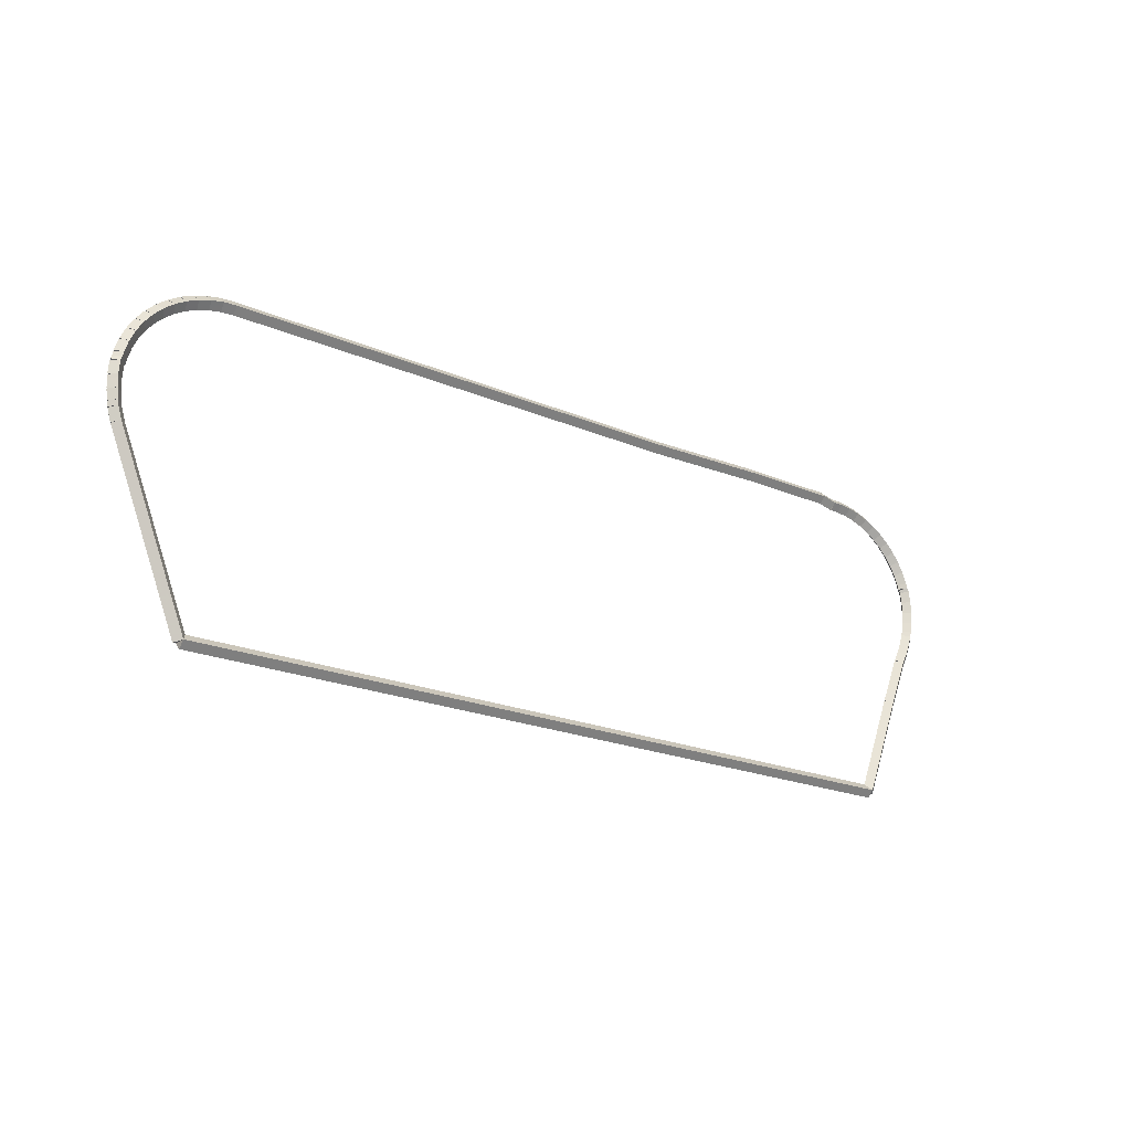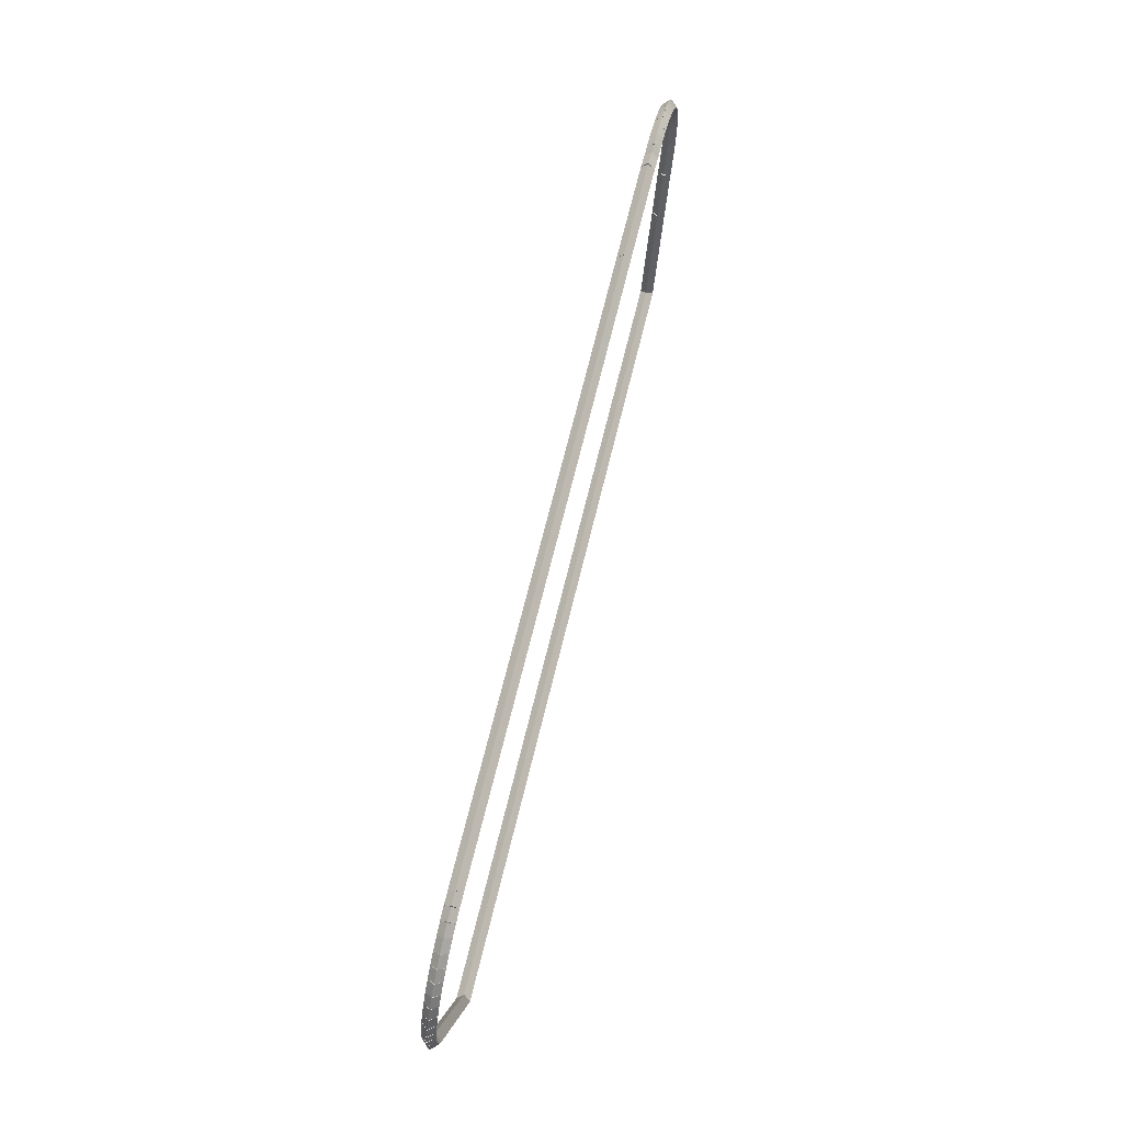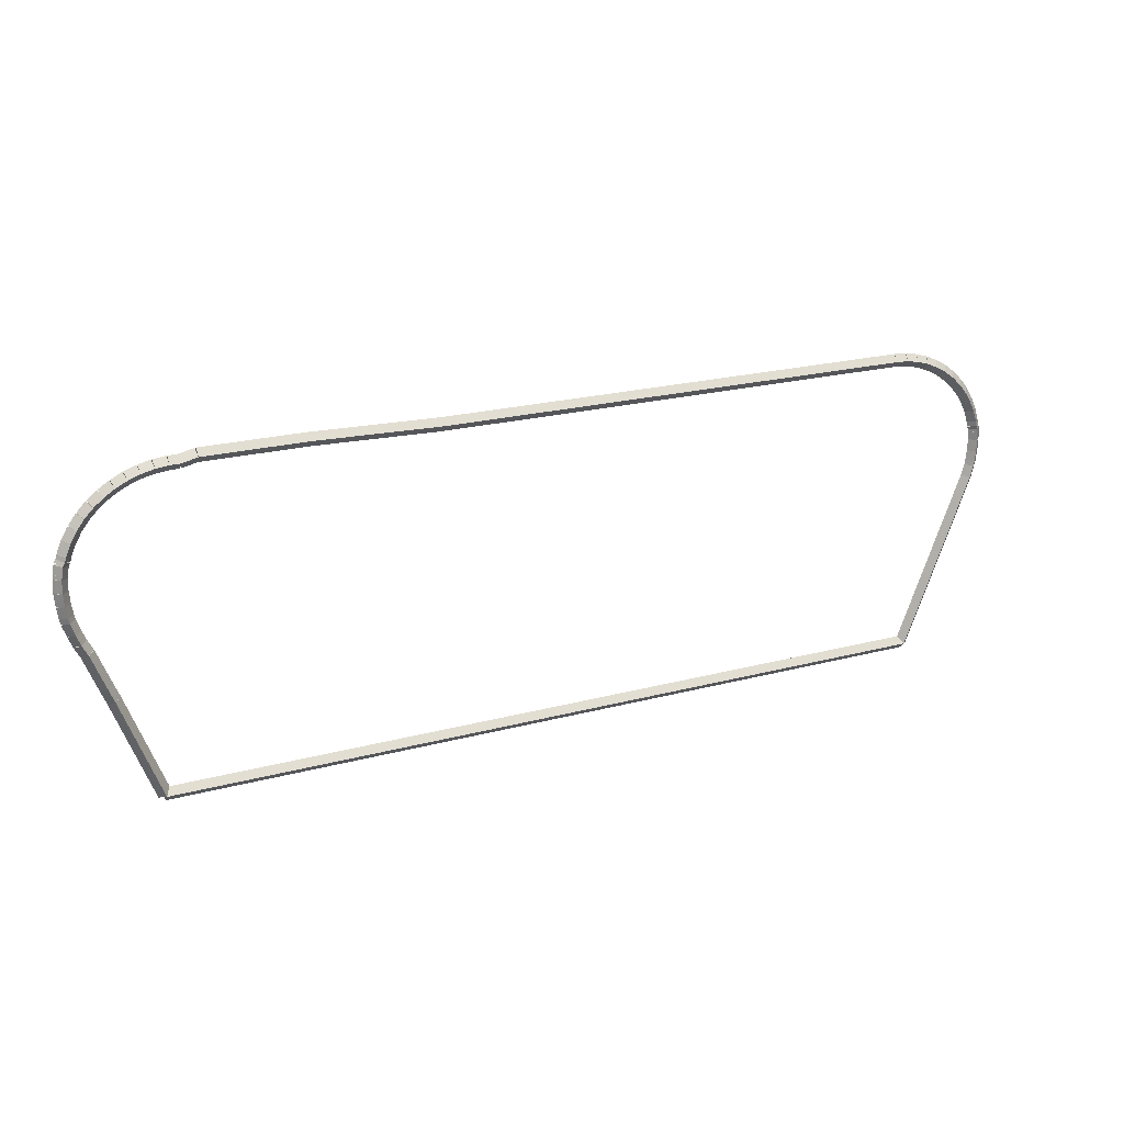
<metadata>
{"format":"obj","ext":"obj","renderer":"f3d","projection":"perspective","resolution":1024,"background":"white","views":[{"elev":-20.4,"azim":-38.3,"up":"+Y"},{"elev":67.2,"azim":-76.4,"up":"+Y"},{"elev":21.2,"azim":154.2,"up":"+Y"}]}
</metadata>
<code>
g base_node_325_256_0
v -40.09 22.22 36.88
v -40.19 22.24 36.78
v -40.09 22.22 36.68
v -39.99 22.2 36.78
v -40.07 22.3 36.88
v -40.17 22.32 36.78
v -40.07 22.3 36.68
v -39.97 22.28 36.78
f 1 2 3 4
f 6 2 1 5
f 5 1 4 8
f 6 5 8 7
f 8 4 3 7
f 7 3 2 6
g base_node_325_256_0
v -40.15 22.04 36.88
v -40.25 22.08 36.78
v -40.15 22.04 36.68
v -40.06 22.01 36.78
v -40.09 22.22 36.88
v -40.18 22.26 36.78
v -40.09 22.22 36.68
v -39.99 22.19 36.78
f 9 10 11 12
f 14 10 9 13
f 13 9 12 16
f 14 13 16 15
f 16 12 11 15
f 15 11 10 14
g base_node_325_256_0
v -40.21 21.89 36.88
v -40.31 21.93 36.78
v -40.21 21.89 36.68
v -40.12 21.85 36.78
v -40.15 22.04 36.88
v -40.24 22.08 36.78
v -40.15 22.04 36.68
v -40.06 22.01 36.78
f 17 18 19 20
f 22 18 17 21
f 21 17 20 24
f 22 21 24 23
f 24 20 19 23
f 23 19 18 22
g base_node_325_256_0
v -40.3 21.74 36.88
v -40.38 21.78 36.78
v -40.3 21.74 36.68
v -40.21 21.69 36.78
v -40.21 21.89 36.88
v -40.3 21.94 36.78
v -40.21 21.89 36.68
v -40.12 21.84 36.78
f 25 26 27 28
f 30 26 25 29
f 29 25 28 32
f 30 29 32 31
f 32 28 27 31
f 31 27 26 30
g base_node_325_256_0
v -40.51 21.2 36.88
v -40.6 21.24 36.78
v -40.51 21.2 36.68
v -40.42 21.17 36.78
v -40.3 21.74 36.88
v -40.39 21.77 36.78
v -40.3 21.74 36.68
v -40.2 21.7 36.78
f 33 34 35 36
f 38 34 33 37
f 37 33 36 40
f 38 37 40 39
f 40 36 35 39
f 39 35 34 38
g base_node_325_256_0
v -40.59 21.01 36.88
v -40.68 21.05 36.78
v -40.59 21.01 36.68
v -40.49 20.98 36.78
v -40.51 21.2 36.88
v -40.6 21.24 36.78
v -40.51 21.2 36.68
v -40.42 21.17 36.78
f 41 42 43 44
f 46 42 41 45
f 45 41 44 48
f 46 45 48 47
f 48 44 43 47
f 47 43 42 46
g base_node_325_256_0
v -41.17 19.5 36.88
v -41.26 19.53 36.78
v -41.17 19.5 36.68
v -41.07 19.46 36.78
v -40.59 21.01 36.88
v -40.68 21.05 36.78
v -40.59 21.01 36.68
v -40.49 20.98 36.78
f 49 50 51 52
f 54 50 49 53
f 53 49 52 56
f 54 53 56 55
f 56 52 51 55
f 55 51 50 54
g base_node_325_256_0
v -53.11 19.5 36.88
v -53.11 19.6 36.78
v -53.11 19.5 36.68
v -53.11 19.4 36.78
v -41.17 19.5 36.88
v -41.17 19.6 36.78
v -41.17 19.5 36.68
v -41.17 19.4 36.78
f 57 58 59 60
f 62 58 57 61
f 61 57 60 64
f 62 61 64 63
f 64 60 59 63
f 63 59 58 62
g base_node_325_256_0
v -54.15 22.12 36.88
v -54.06 22.16 36.78
v -54.15 22.12 36.68
v -54.24 22.08 36.78
v -53.11 19.5 36.88
v -53.01 19.53 36.78
v -53.11 19.5 36.68
v -53.2 19.46 36.78
f 65 66 67 68
f 70 66 65 69
f 69 65 68 72
f 70 69 72 71
f 72 68 67 71
f 71 67 66 70
g base_node_325_256_0
v -54.2 22.3 36.88
v -54.11 22.33 36.78
v -54.2 22.3 36.68
v -54.3 22.27 36.78
v -54.15 22.12 36.88
v -54.05 22.15 36.78
v -54.15 22.12 36.68
v -54.24 22.09 36.78
f 73 74 75 76
f 78 74 73 77
f 77 73 76 80
f 78 77 80 79
f 80 76 75 79
f 79 75 74 78
g base_node_325_256_0
v -54.21 22.38 36.88
v -54.12 22.39 36.78
v -54.21 22.38 36.68
v -54.31 22.36 36.78
v -54.2 22.3 36.88
v -54.1 22.31 36.78
v -54.2 22.3 36.68
v -54.3 22.28 36.78
f 81 82 83 84
f 86 82 81 85
f 85 81 84 88
f 86 85 88 87
f 88 84 83 87
f 87 83 82 86
g base_node_325_256_0
v -54.23 22.53 36.88
v -54.13 22.54 36.78
v -54.23 22.53 36.68
v -54.33 22.52 36.78
v -54.21 22.38 36.88
v -54.11 22.39 36.78
v -54.21 22.38 36.68
v -54.31 22.36 36.78
f 89 90 91 92
f 94 90 89 93
f 93 89 92 96
f 94 93 96 95
f 96 92 91 95
f 95 91 90 94
g base_node_325_256_0
v -54.24 22.67 36.88
v -54.14 22.67 36.78
v -54.24 22.67 36.68
v -54.34 22.66 36.78
v -54.23 22.53 36.88
v -54.13 22.54 36.78
v -54.23 22.53 36.68
v -54.33 22.53 36.78
f 97 98 99 100
f 102 98 97 101
f 101 97 100 104
f 102 101 104 103
f 104 100 99 103
f 103 99 98 102
g base_node_325_256_0
v -54.24 22.72 36.88
v -54.14 22.72 36.78
v -54.24 22.72 36.68
v -54.34 22.71 36.78
v -54.24 22.67 36.88
v -54.14 22.67 36.78
v -54.24 22.67 36.68
v -54.34 22.66 36.78
f 105 106 107 108
f 110 106 105 109
f 109 105 108 112
f 110 109 112 111
f 112 108 107 111
f 111 107 106 110
g base_node_325_256_0
v -54.23 22.85 36.88
v -54.13 22.84 36.78
v -54.23 22.85 36.68
v -54.33 22.86 36.78
v -54.24 22.72 36.88
v -54.14 22.71 36.78
v -54.24 22.72 36.68
v -54.34 22.73 36.78
f 113 114 115 116
f 118 114 113 117
f 117 113 116 120
f 118 117 120 119
f 120 116 115 119
f 119 115 114 118
g base_node_325_256_0
v -54.22 22.9 36.88
v -54.12 22.89 36.78
v -54.22 22.9 36.68
v -54.32 22.91 36.78
v -54.23 22.85 36.88
v -54.13 22.84 36.78
v -54.23 22.85 36.68
v -54.33 22.86 36.78
f 121 122 123 124
f 126 122 121 125
f 125 121 124 128
f 126 125 128 127
f 128 124 123 127
f 127 123 122 126
g base_node_325_256_0
v -54.2 22.96 36.88
v -54.11 22.92 36.78
v -54.2 22.96 36.68
v -54.29 22.99 36.78
v -54.22 22.9 36.88
v -54.13 22.87 36.78
v -54.22 22.9 36.68
v -54.32 22.94 36.78
f 129 130 131 132
f 134 130 129 133
f 133 129 132 136
f 134 133 136 135
f 136 132 131 135
f 135 131 130 134
g base_node_325_256_0
v -54.19 23.03 36.88
v -54.09 23.01 36.78
v -54.19 23.03 36.68
v -54.28 23.05 36.78
v -54.2 22.96 36.88
v -54.1 22.94 36.78
v -54.2 22.96 36.68
v -54.3 22.98 36.78
f 137 138 139 140
f 142 138 137 141
f 141 137 140 144
f 142 141 144 143
f 144 140 139 143
f 143 139 138 142
g base_node_325_256_0
v -54.13 23.2 36.88
v -54.03 23.17 36.78
v -54.13 23.2 36.68
v -54.22 23.24 36.78
v -54.19 23.03 36.88
v -54.09 23 36.78
v -54.19 23.03 36.68
v -54.28 23.06 36.78
f 145 146 147 148
f 150 146 145 149
f 149 145 148 152
f 150 149 152 151
f 152 148 147 151
f 151 147 146 150
g base_node_325_256_0
v -54.05 23.37 36.88
v -53.96 23.32 36.78
v -54.05 23.37 36.68
v -54.14 23.41 36.78
v -54.13 23.2 36.88
v -54.04 23.16 36.78
v -54.13 23.2 36.68
v -54.22 23.25 36.78
f 153 154 155 156
f 158 154 153 157
f 157 153 156 160
f 158 157 160 159
f 160 156 155 159
f 159 155 154 158
g base_node_325_256_0
v -53.95 23.52 36.88
v -53.86 23.47 36.78
v -53.95 23.52 36.68
v -54.03 23.58 36.78
v -54.05 23.37 36.88
v -53.96 23.31 36.78
v -54.05 23.37 36.68
v -54.13 23.42 36.78
f 161 162 163 164
f 166 162 161 165
f 165 161 164 168
f 166 165 168 167
f 168 164 163 167
f 167 163 162 166
g base_node_325_256_0
v -53.83 23.66 36.88
v -53.75 23.6 36.78
v -53.83 23.66 36.68
v -53.91 23.73 36.78
v -53.95 23.52 36.88
v -53.87 23.46 36.78
v -53.95 23.52 36.68
v -54.02 23.59 36.78
f 169 170 171 172
f 174 170 169 173
f 173 169 172 176
f 174 173 176 175
f 176 172 171 175
f 175 171 170 174
g base_node_325_256_0
v -53.7 23.79 36.88
v -53.63 23.71 36.78
v -53.7 23.79 36.68
v -53.76 23.86 36.78
v -53.83 23.66 36.88
v -53.76 23.59 36.78
v -53.83 23.66 36.68
v -53.9 23.73 36.78
f 177 178 179 180
f 182 178 177 181
f 181 177 180 184
f 182 181 184 183
f 184 180 179 183
f 183 179 178 182
g base_node_325_256_0
v -53.55 23.9 36.88
v -53.49 23.82 36.78
v -53.55 23.9 36.68
v -53.61 23.98 36.78
v -53.7 23.79 36.88
v -53.64 23.71 36.78
v -53.7 23.79 36.68
v -53.75 23.87 36.78
f 185 186 187 188
f 190 186 185 189
f 189 185 188 192
f 190 189 192 191
f 192 188 187 191
f 191 187 186 190
g base_node_325_256_0
v -53.38 23.99 36.88
v -53.34 23.9 36.78
v -53.38 23.99 36.68
v -53.43 24.08 36.78
v -53.55 23.9 36.88
v -53.5 23.81 36.78
v -53.55 23.9 36.68
v -53.6 23.98 36.78
f 193 194 195 196
f 198 194 193 197
f 197 193 196 200
f 198 197 200 199
f 200 196 195 199
f 199 195 194 198
g base_node_325_256_0
v -53.21 24.06 36.88
v -53.17 23.97 36.78
v -53.21 24.06 36.68
v -53.25 24.15 36.78
v -53.38 23.99 36.88
v -53.35 23.9 36.78
v -53.38 23.99 36.68
v -53.42 24.08 36.78
f 201 202 203 204
f 206 202 201 205
f 205 201 204 208
f 206 205 208 207
f 208 204 203 207
f 207 203 202 206
g base_node_325_256_0
v -53.03 24.12 36.88
v -53 24.02 36.78
v -53.03 24.12 36.68
v -53.06 24.21 36.78
v -53.21 24.06 36.88
v -53.18 23.97 36.78
v -53.21 24.06 36.68
v -53.24 24.16 36.78
f 209 210 211 212
f 214 210 209 213
f 213 209 212 216
f 214 213 216 215
f 216 212 211 215
f 215 211 210 214
g base_node_325_256_0
v -52.85 24.15 36.88
v -52.83 24.05 36.78
v -52.85 24.15 36.68
v -52.86 24.25 36.78
v -53.03 24.12 36.88
v -53.02 24.02 36.78
v -53.03 24.12 36.68
v -53.05 24.21 36.78
f 217 218 219 220
f 222 218 217 221
f 221 217 220 224
f 222 221 224 223
f 224 220 219 223
f 223 219 218 222
g base_node_325_256_0
v -52.66 24.16 36.88
v -52.65 24.06 36.78
v -52.66 24.16 36.68
v -52.66 24.26 36.78
v -52.85 24.15 36.88
v -52.84 24.05 36.78
v -52.85 24.15 36.68
v -52.85 24.25 36.78
f 225 226 227 228
f 230 226 225 229
f 229 225 228 232
f 230 229 232 231
f 232 228 227 231
f 231 227 226 230
g base_node_325_256_0
v -45.31 24.26 36.78
v -45.31 24.16 36.88
v -45.31 24.06 36.78
v -45.31 24.16 36.68
v -52.66 24.26 36.78
v -52.66 24.16 36.88
v -52.66 24.06 36.78
v -52.66 24.16 36.68
f 233 234 235 236
f 238 234 233 237
f 237 233 236 240
f 238 237 240 239
f 240 236 235 239
f 239 235 234 238
g base_node_325_256_0
v -43.45 24.21 36.88
v -43.44 24.11 36.78
v -43.45 24.21 36.68
v -43.45 24.31 36.78
v -45.31 24.16 36.88
v -45.3 24.06 36.78
v -45.31 24.16 36.68
v -45.31 24.26 36.78
f 241 242 243 244
f 246 242 241 245
f 245 241 244 248
f 246 245 248 247
f 248 244 243 247
f 247 243 242 246
g base_node_325_256_0
v -41.91 24.31 36.78
v -41.91 24.21 36.88
v -41.91 24.11 36.78
v -41.91 24.21 36.68
v -43.45 24.31 36.78
v -43.45 24.21 36.88
v -43.45 24.11 36.78
v -43.45 24.21 36.68
f 249 250 251 252
f 254 250 249 253
f 253 249 252 256
f 254 253 256 255
f 256 252 251 255
f 255 251 250 254
g base_node_325_256_0
v -41.68 24.16 36.88
v -41.71 24.06 36.78
v -41.68 24.16 36.68
v -41.66 24.26 36.78
v -41.91 24.21 36.88
v -41.94 24.12 36.78
v -41.91 24.21 36.68
v -41.89 24.31 36.78
f 257 258 259 260
f 262 258 257 261
f 261 257 260 264
f 262 261 264 263
f 264 260 259 263
f 263 259 258 262
g base_node_325_256_0
v -41.53 24.16 36.88
v -41.53 24.06 36.78
v -41.53 24.16 36.68
v -41.53 24.26 36.78
v -41.68 24.16 36.88
v -41.68 24.06 36.78
v -41.68 24.16 36.68
v -41.68 24.26 36.78
f 265 266 267 268
f 270 266 265 269
f 269 265 268 272
f 270 269 272 271
f 272 268 267 271
f 271 267 266 270
g base_node_325_256_0
v -41.34 24.14 36.88
v -41.36 24.04 36.78
v -41.34 24.14 36.68
v -41.33 24.24 36.78
v -41.53 24.16 36.88
v -41.54 24.06 36.78
v -41.53 24.16 36.68
v -41.52 24.26 36.78
f 273 274 275 276
f 278 274 273 277
f 277 273 276 280
f 278 277 280 279
f 280 276 275 279
f 279 275 274 278
g base_node_325_256_0
v -41.16 24.1 36.88
v -41.18 24 36.78
v -41.16 24.1 36.68
v -41.14 24.19 36.78
v -41.34 24.14 36.88
v -41.37 24.04 36.78
v -41.34 24.14 36.68
v -41.32 24.24 36.78
f 281 282 283 284
f 286 282 281 285
f 285 281 284 288
f 286 285 288 287
f 288 284 283 287
f 287 283 282 286
g base_node_325_256_0
v -40.98 24.03 36.88
v -41.02 23.94 36.78
v -40.98 24.03 36.68
v -40.95 24.13 36.78
v -41.16 24.1 36.88
v -41.19 24 36.78
v -41.16 24.1 36.68
v -41.13 24.19 36.78
f 289 290 291 292
f 294 290 289 293
f 293 289 292 296
f 294 293 296 295
f 296 292 291 295
f 295 291 290 294
g base_node_325_256_0
v -40.82 23.95 36.88
v -40.86 23.86 36.78
v -40.82 23.95 36.68
v -40.77 24.04 36.78
v -40.98 24.03 36.88
v -41.03 23.94 36.78
v -40.98 24.03 36.68
v -40.94 24.12 36.78
f 297 298 299 300
f 302 298 297 301
f 301 297 300 304
f 302 301 304 303
f 304 300 299 303
f 303 299 298 302
g base_node_325_256_0
v -40.66 23.85 36.88
v -40.71 23.77 36.78
v -40.66 23.85 36.68
v -40.61 23.94 36.78
v -40.82 23.95 36.88
v -40.87 23.87 36.78
v -40.82 23.95 36.68
v -40.76 24.04 36.78
f 305 306 307 308
f 310 306 305 309
f 309 305 308 312
f 310 309 312 311
f 312 308 307 311
f 311 307 306 310
g base_node_325_256_0
v -40.52 23.74 36.88
v -40.58 23.66 36.78
v -40.52 23.74 36.68
v -40.45 23.81 36.78
v -40.66 23.85 36.88
v -40.72 23.78 36.78
v -40.66 23.85 36.68
v -40.6 23.93 36.78
f 313 314 315 316
f 318 314 313 317
f 317 313 316 320
f 318 317 320 319
f 320 316 315 319
f 319 315 314 318
g base_node_325_256_0
v -40.39 23.6 36.88
v -40.46 23.54 36.78
v -40.39 23.6 36.68
v -40.32 23.67 36.78
v -40.52 23.74 36.88
v -40.59 23.67 36.78
v -40.52 23.74 36.68
v -40.45 23.81 36.78
f 321 322 323 324
f 326 322 321 325
f 325 321 324 328
f 326 325 328 327
f 328 324 323 327
f 327 323 322 326
g base_node_325_256_0
v -40.28 23.46 36.88
v -40.36 23.4 36.78
v -40.28 23.46 36.68
v -40.2 23.52 36.78
v -40.39 23.6 36.88
v -40.47 23.54 36.78
v -40.39 23.6 36.68
v -40.31 23.66 36.78
f 329 330 331 332
f 334 330 329 333
f 333 329 332 336
f 334 333 336 335
f 336 332 331 335
f 335 331 330 334
g base_node_325_256_0
v -40.19 23.3 36.88
v -40.27 23.25 36.78
v -40.19 23.3 36.68
v -40.1 23.35 36.78
v -40.28 23.46 36.88
v -40.37 23.41 36.78
v -40.28 23.46 36.68
v -40.19 23.51 36.78
f 337 338 339 340
f 342 338 337 341
f 341 337 340 344
f 342 341 344 343
f 344 340 339 343
f 343 339 338 342
g base_node_325_256_0
v -40.12 23.13 36.88
v -40.21 23.09 36.78
v -40.12 23.13 36.68
v -40.02 23.17 36.78
v -40.19 23.3 36.88
v -40.28 23.26 36.78
v -40.19 23.3 36.68
v -40.1 23.34 36.78
f 345 346 347 348
f 350 346 345 349
f 349 345 348 352
f 350 349 352 351
f 352 348 347 351
f 351 347 346 350
g base_node_325_256_0
v -40.1 23.06 36.88
v -40.19 23.03 36.78
v -40.1 23.06 36.68
v -40 23.09 36.78
v -40.12 23.13 36.88
v -40.21 23.1 36.78
v -40.12 23.13 36.68
v -40.02 23.16 36.78
f 353 354 355 356
f 358 354 353 357
f 357 353 356 360
f 358 357 360 359
f 360 356 355 359
f 359 355 354 358
g base_node_325_256_0
v -40.07 23.01 36.88
v -40.16 22.96 36.78
v -40.07 23.01 36.68
v -39.98 23.05 36.78
v -40.1 23.06 36.88
v -40.18 23.01 36.78
v -40.1 23.06 36.68
v -40.01 23.11 36.78
f 361 362 363 364
f 366 362 361 365
f 365 361 364 368
f 366 365 368 367
f 368 364 363 367
f 367 363 362 366
g base_node_325_256_0
v -40.05 22.88 36.88
v -40.14 22.86 36.78
v -40.05 22.88 36.68
v -39.95 22.89 36.78
v -40.07 23.01 36.88
v -40.17 22.99 36.78
v -40.07 23.01 36.68
v -39.97 23.02 36.78
f 369 370 371 372
f 374 370 369 373
f 373 369 372 376
f 374 373 376 375
f 376 372 371 375
f 375 371 370 374
g base_node_325_256_0
v -40.04 22.82 36.88
v -40.14 22.81 36.78
v -40.04 22.82 36.68
v -39.94 22.84 36.78
v -40.05 22.88 36.88
v -40.14 22.86 36.78
v -40.05 22.88 36.68
v -39.95 22.89 36.78
f 377 378 379 380
f 382 378 377 381
f 381 377 380 384
f 382 381 384 383
f 384 380 379 383
f 383 379 378 382
g base_node_325_256_0
v -40.03 22.69 36.88
v -40.13 22.69 36.78
v -40.03 22.69 36.68
v -39.93 22.7 36.78
v -40.04 22.82 36.88
v -40.14 22.82 36.78
v -40.04 22.82 36.68
v -39.94 22.83 36.78
f 385 386 387 388
f 390 386 385 389
f 389 385 388 392
f 390 389 392 391
f 392 388 387 391
f 391 387 386 390
g base_node_325_256_0
v -40.03 22.64 36.88
v -40.13 22.64 36.78
v -40.03 22.64 36.68
v -39.93 22.64 36.78
v -40.03 22.69 36.88
v -40.13 22.69 36.78
v -40.03 22.69 36.68
v -39.93 22.69 36.78
f 393 394 395 396
f 398 394 393 397
f 397 393 396 400
f 398 397 400 399
f 400 396 395 399
f 399 395 394 398
g base_node_325_256_0
v -40.04 22.51 36.88
v -40.14 22.52 36.78
v -40.04 22.51 36.68
v -39.94 22.5 36.78
v -40.03 22.64 36.88
v -40.13 22.65 36.78
v -40.03 22.64 36.68
v -39.93 22.63 36.78
f 401 402 403 404
f 406 402 401 405
f 405 401 404 408
f 406 405 408 407
f 408 404 403 407
f 407 403 402 406
g base_node_325_256_0
v -40.05 22.46 36.88
v -40.15 22.47 36.78
v -40.05 22.46 36.68
v -39.95 22.45 36.78
v -40.04 22.51 36.88
v -40.14 22.52 36.78
v -40.04 22.51 36.68
v -39.94 22.5 36.78
f 409 410 411 412
f 414 410 409 413
f 413 409 412 416
f 414 413 416 415
f 416 412 411 415
f 415 411 410 414
g base_node_325_256_0
v -40.07 22.3 36.88
v -40.17 22.31 36.78
v -40.07 22.3 36.68
v -39.97 22.28 36.78
v -40.05 22.46 36.88
v -40.15 22.47 36.78
v -40.05 22.46 36.68
v -39.95 22.44 36.78
f 417 418 419 420
f 422 418 417 421
f 421 417 420 424
f 422 421 424 423
f 424 420 419 423
f 423 419 418 422

</code>
